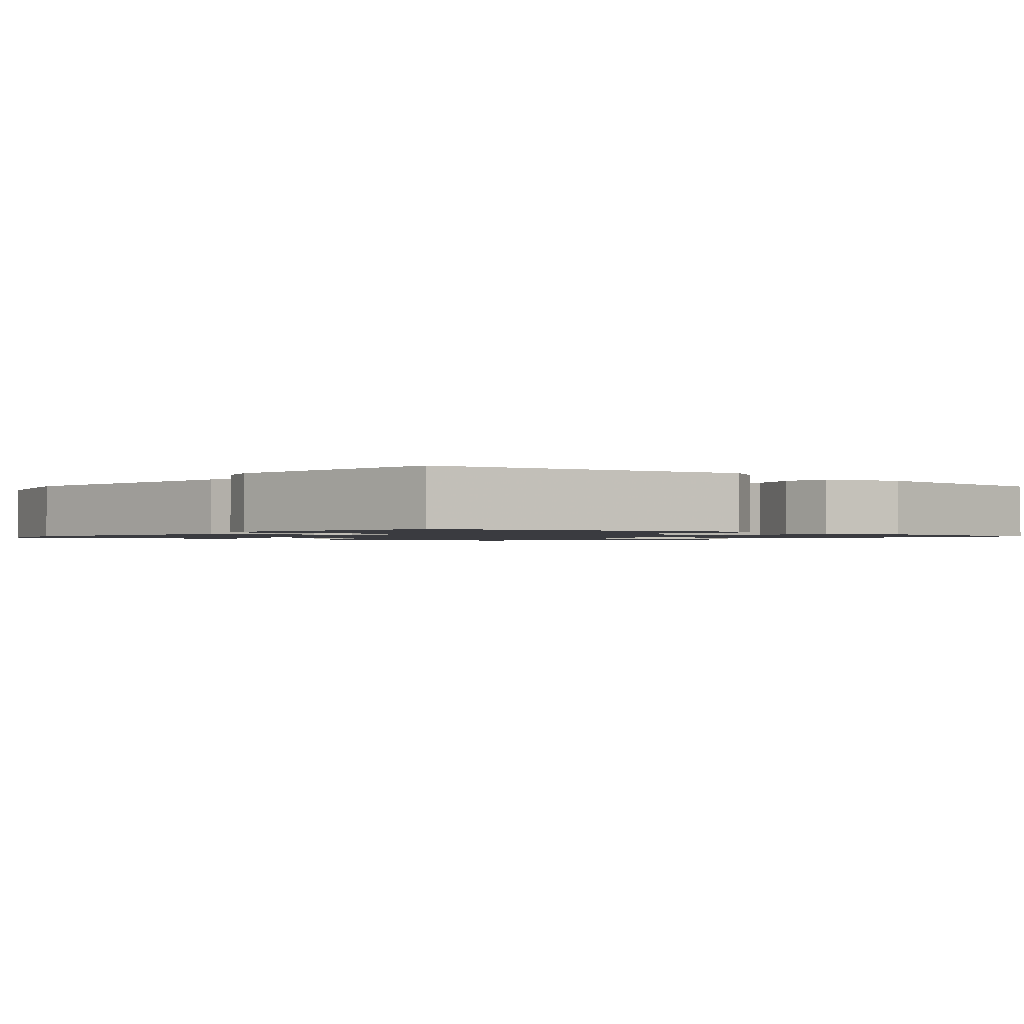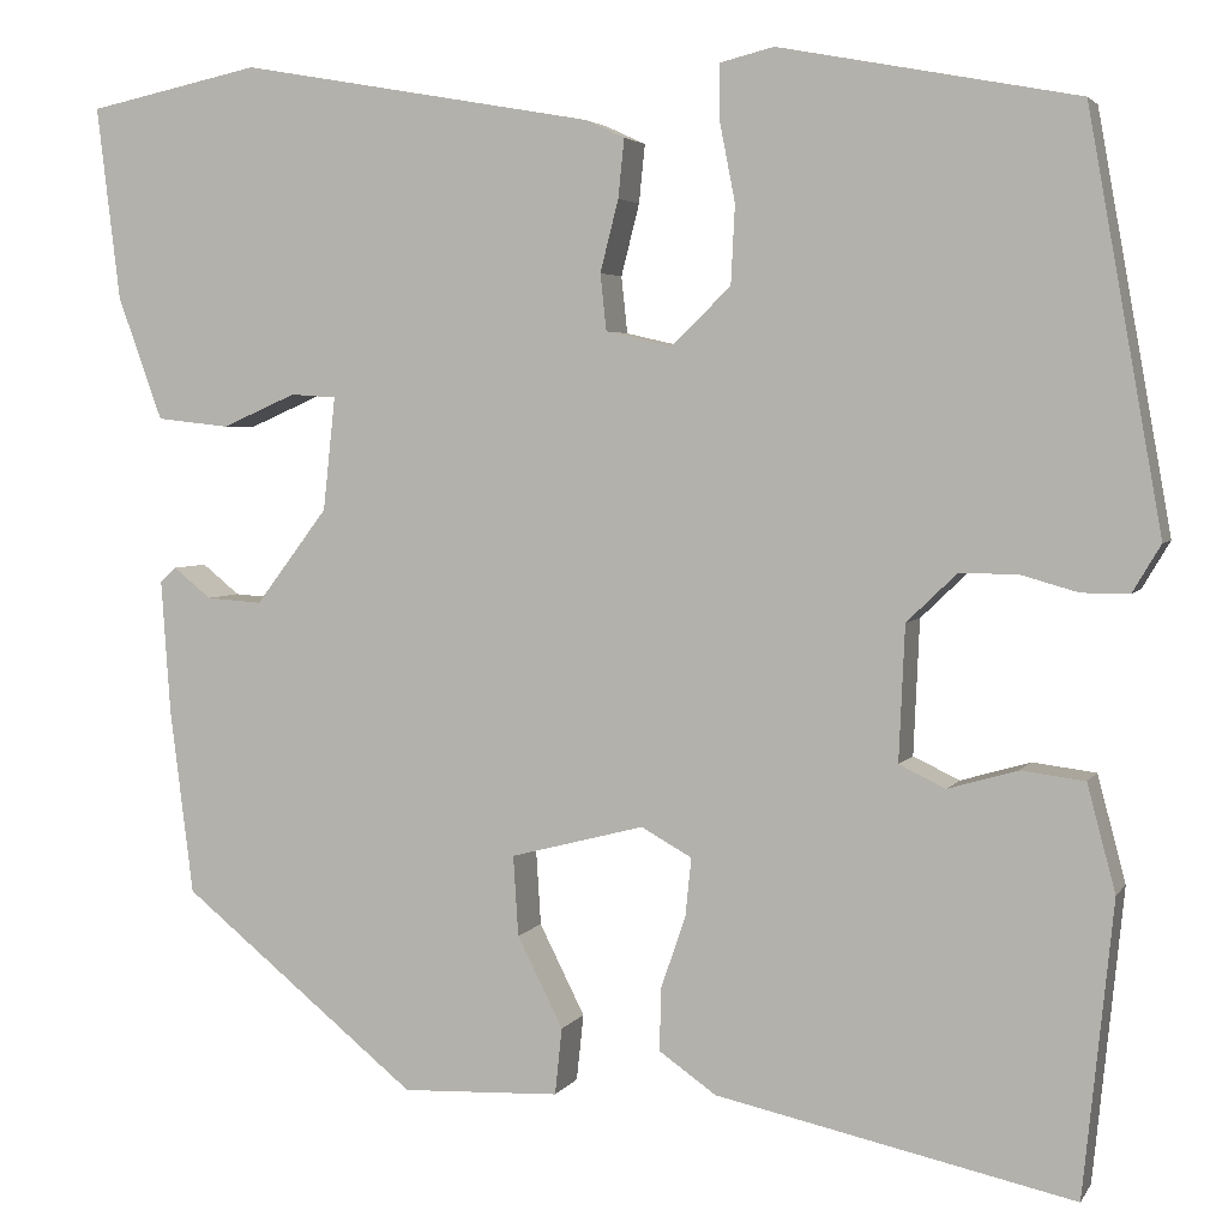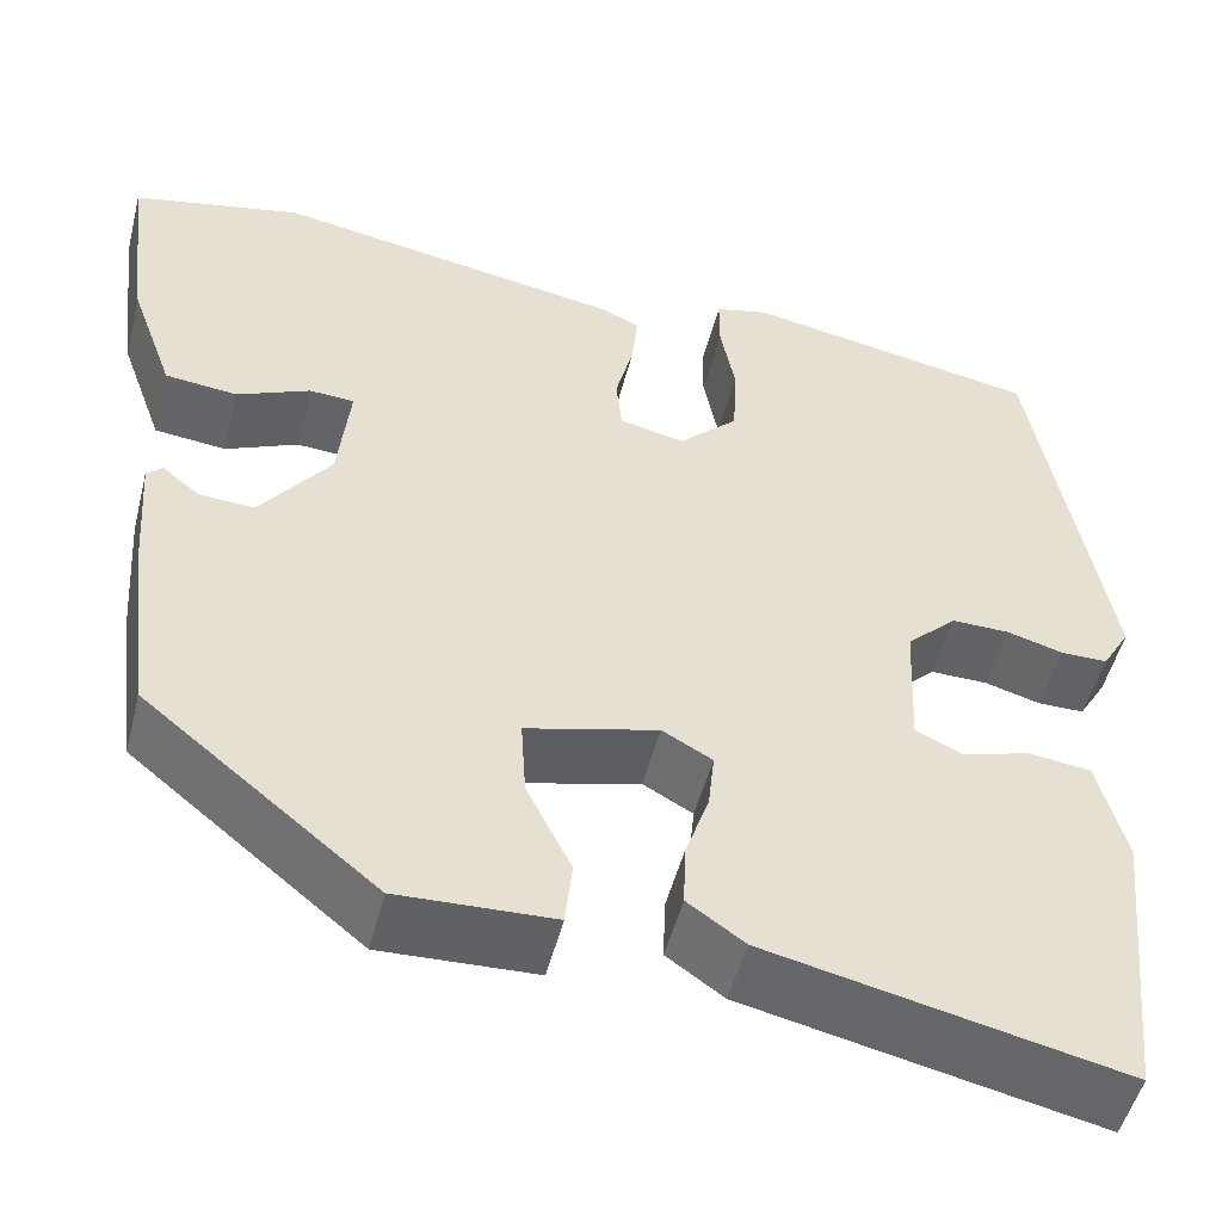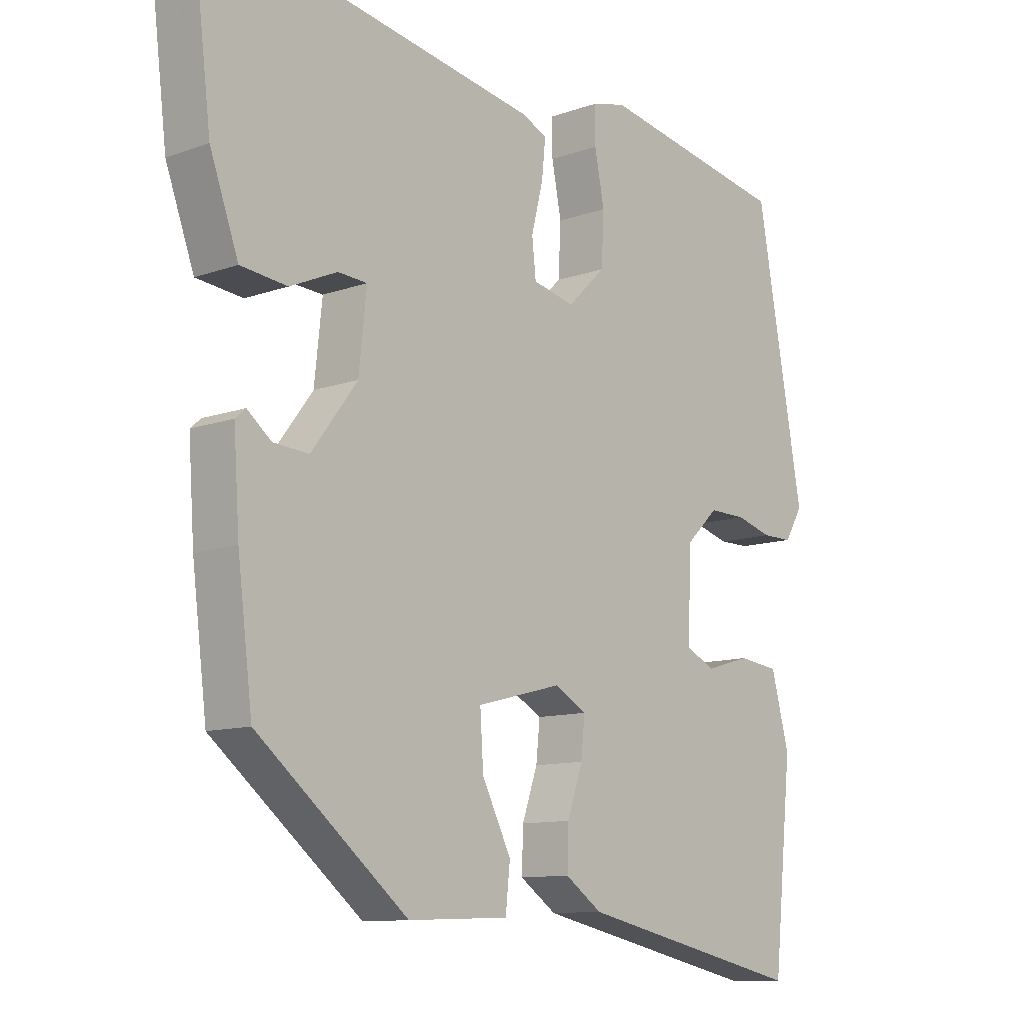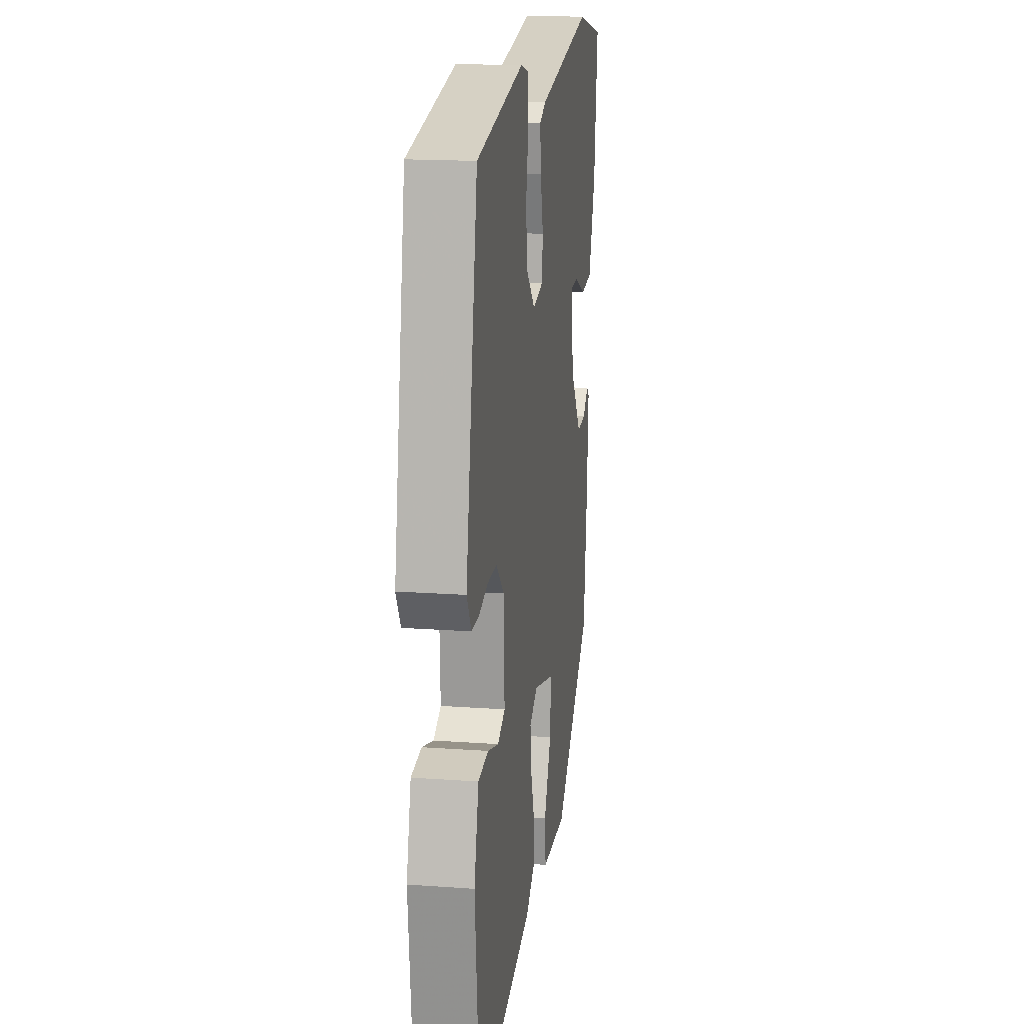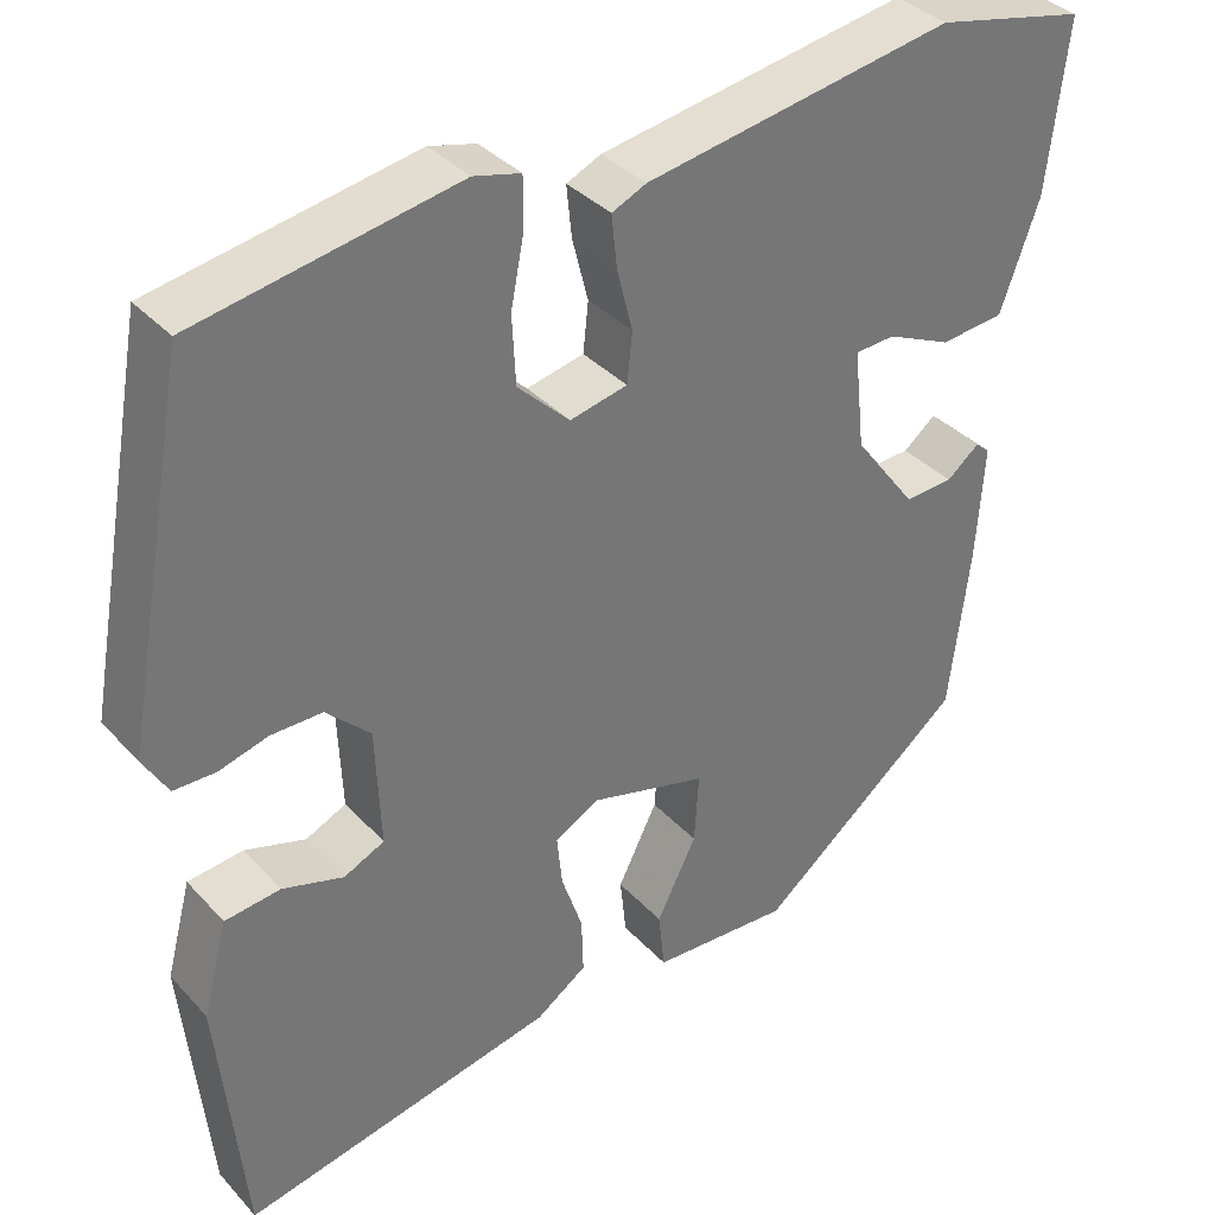
<metadata>
{"format":"obj","ext":"obj","renderer":"f3d","projection":"perspective","resolution":1024,"background":"white","views":[{"elev":-1.4,"azim":51.8,"up":"+Y"},{"elev":3.7,"azim":17.1,"up":"+Z"},{"elev":-50.7,"azim":-14.2,"up":"+Z"},{"elev":-10.8,"azim":-48.4,"up":"+Z"},{"elev":16.7,"azim":98.4,"up":"+Z"},{"elev":35.4,"azim":144.0,"up":"+Z"}]}
</metadata>
<code>
v 0.476 0.07 -0.552
v 0.122 0.07 -0.474
v 0.065 0.07 -0.434
v 0.067 0.07 -0.371
v 0.091 0.07 -0.301
v 0.097 0.07 -0.243
v 0.047 0.07 -0.215
v -0.085 0.07 -0.249
v -0.08 0.07 -0.328
v -0.035 0.07 -0.418
v -0.042 0.07 -0.484
v -0.198 0.07 -0.49
v -0.431 0.07 -0.3
v -0.454 0.07 -0.115
v -0.463 0.07 0.016
v -0.447 0.07 0.03
v -0.41 0.07 0
v -0.355 0.07 -0.004
v -0.284 0.07 0.09
v -0.272 0.07 0.202
v -0.317 0.07 0.205
v -0.39 0.07 0.173
v -0.462 0.07 0.181
v -0.506 0.07 0.303
v -0.529 0.07 0.494
v -0.359 0.07 0.53
v -0.01 0.07 0.468
v 0.029 0.07 0.45
v 0.023 0.07 0.392
v 0.005 0.07 0.321
v 0.011 0.07 0.265
v 0.076 0.07 0.25
v 0.135 0.07 0.307
v 0.139 0.07 0.385
v 0.124 0.07 0.462
v 0.124 0.07 0.518
v 0.177 0.07 0.531
v 0.472 0.07 0.475
v 0.545 0.07 0.067
v 0.517 0.07 0.02
v 0.47 0.07 0.02
v 0.414 0.07 0.036
v 0.356 0.07 0.037
v 0.306 0.07 -0.011
v 0.3 0.07 -0.145
v 0.346 0.07 -0.167
v 0.415 0.07 -0.147
v 0.478 0.07 -0.155
v 0.506 0.07 -0.261
v 0.476 0 -0.552
v 0.122 0 -0.474
v 0.065 0 -0.434
v 0.067 0 -0.371
v 0.091 0 -0.301
v 0.097 0 -0.243
v 0.047 0 -0.215
v -0.085 0 -0.249
v -0.08 0 -0.328
v -0.035 0 -0.418
v -0.042 0 -0.484
v -0.198 0 -0.49
v -0.431 0 -0.3
v -0.454 0 -0.115
v -0.463 0 0.016
v -0.447 0 0.03
v -0.41 0 0
v -0.355 0 -0.004
v -0.284 0 0.09
v -0.272 0 0.202
v -0.317 0 0.205
v -0.39 0 0.173
v -0.462 0 0.181
v -0.506 0 0.303
v -0.529 0 0.494
v -0.359 0 0.53
v -0.01 0 0.468
v 0.029 0 0.45
v 0.023 0 0.392
v 0.005 0 0.321
v 0.011 0 0.265
v 0.076 0 0.25
v 0.135 0 0.307
v 0.139 0 0.385
v 0.124 0 0.462
v 0.124 0 0.518
v 0.177 0 0.531
v 0.472 0 0.475
v 0.545 0 0.067
v 0.517 0 0.02
v 0.47 0 0.02
v 0.414 0 0.036
v 0.356 0 0.037
v 0.306 0 -0.011
v 0.3 0 -0.145
v 0.346 0 -0.167
v 0.415 0 -0.147
v 0.478 0 -0.155
v 0.506 0 -0.261
f 3 4 5
f 2 3 5
f 1 2 5
f 49 1 5
f 48 49 5
f 47 48 5
f 46 47 5
f 45 46 5 6
f 44 45 6 7
f 43 44 7 8
f 40 41 42
f 39 40 42
f 38 39 42
f 37 38 42
f 36 37 42
f 35 36 42
f 34 35 42
f 33 34 42 43
f 32 33 43 8
f 28 29 30
f 27 28 30
f 26 27 30
f 25 26 30
f 24 25 30
f 23 24 30
f 23 30 31
f 21 22 23
f 21 23 31
f 20 21 31 32
f 15 16 17
f 14 15 17
f 13 14 17
f 12 13 17
f 11 12 17
f 10 11 17
f 9 10 17
f 8 9 17 18
f 19 20 32 8
f 8 18 19
f 54 53 52
f 54 52 51
f 54 51 50
f 54 50 98
f 54 98 97
f 54 97 96
f 54 96 95
f 55 54 95 94
f 56 55 94 93
f 57 56 93 92
f 91 90 89
f 91 89 88
f 91 88 87
f 91 87 86
f 91 86 85
f 91 85 84
f 91 84 83
f 92 91 83 82
f 57 92 82 81
f 79 78 77
f 79 77 76
f 79 76 75
f 79 75 74
f 79 74 73
f 79 73 72
f 80 79 72
f 72 71 70
f 80 72 70
f 81 80 70 69
f 66 65 64
f 66 64 63
f 66 63 62
f 66 62 61
f 66 61 60
f 66 60 59
f 66 59 58
f 67 66 58 57
f 57 81 69 68
f 68 67 57
f 1 50 51 2
f 2 51 52 3
f 3 52 53 4
f 4 53 54 5
f 5 54 55 6
f 6 55 56 7
f 7 56 57 8
f 8 57 58 9
f 9 58 59 10
f 10 59 60 11
f 11 60 61 12
f 12 61 62 13
f 13 62 63 14
f 14 63 64 15
f 15 64 65 16
f 16 65 66 17
f 17 66 67 18
f 18 67 68 19
f 19 68 69 20
f 20 69 70 21
f 21 70 71 22
f 22 71 72 23
f 23 72 73 24
f 24 73 74 25
f 25 74 75 26
f 26 75 76 27
f 27 76 77 28
f 28 77 78 29
f 29 78 79 30
f 30 79 80 31
f 31 80 81 32
f 32 81 82 33
f 33 82 83 34
f 34 83 84 35
f 35 84 85 36
f 36 85 86 37
f 37 86 87 38
f 38 87 88 39
f 39 88 89 40
f 40 89 90 41
f 41 90 91 42
f 42 91 92 43
f 43 92 93 44
f 44 93 94 45
f 45 94 95 46
f 46 95 96 47
f 47 96 97 48
f 48 97 98 49
f 49 98 50 1

</code>
